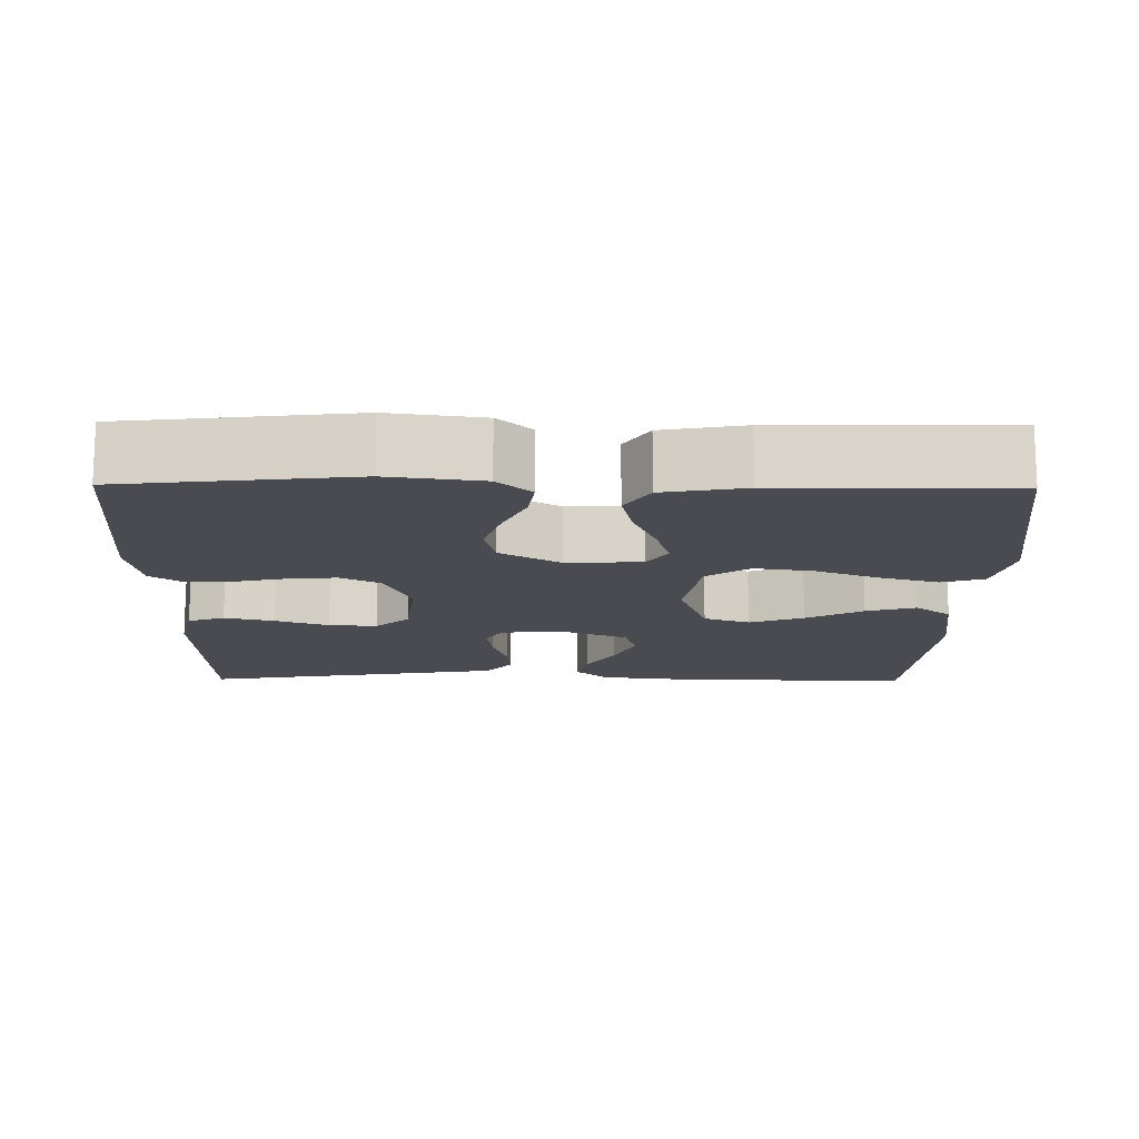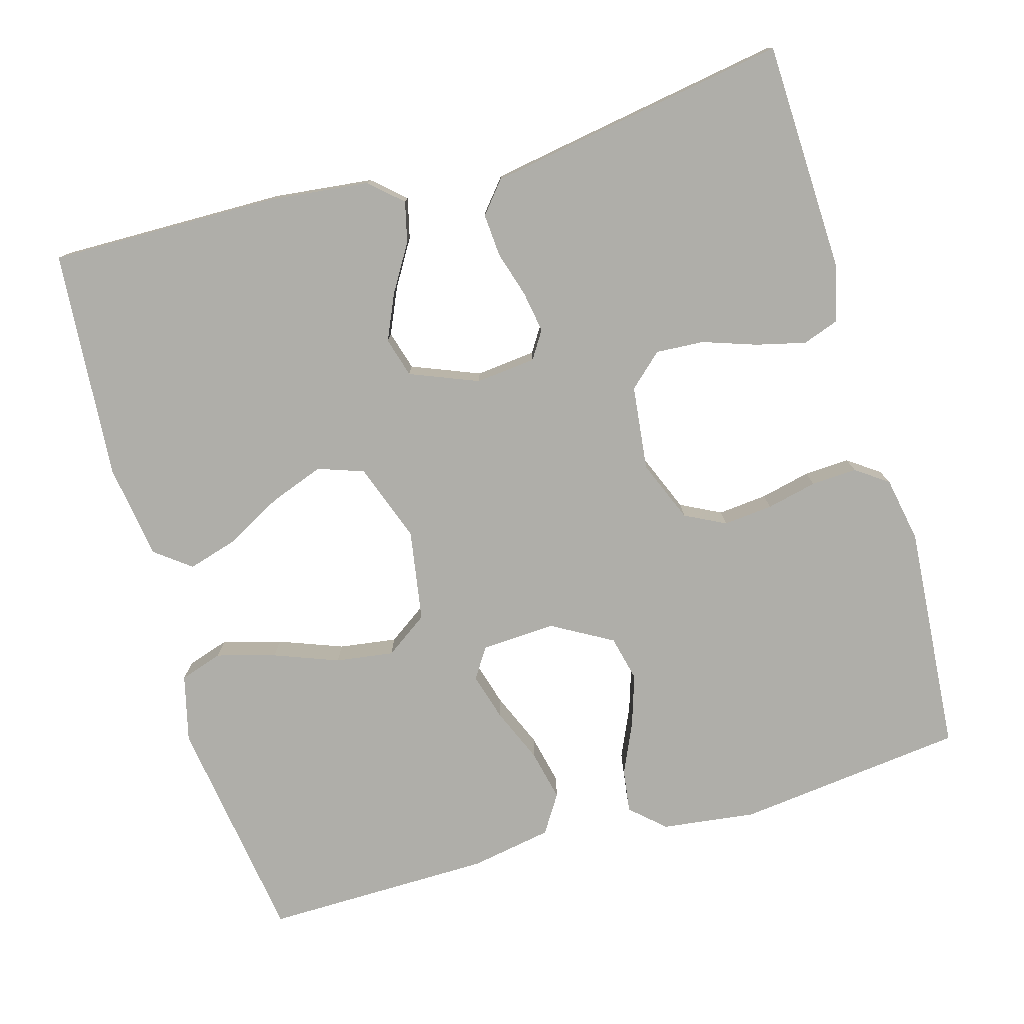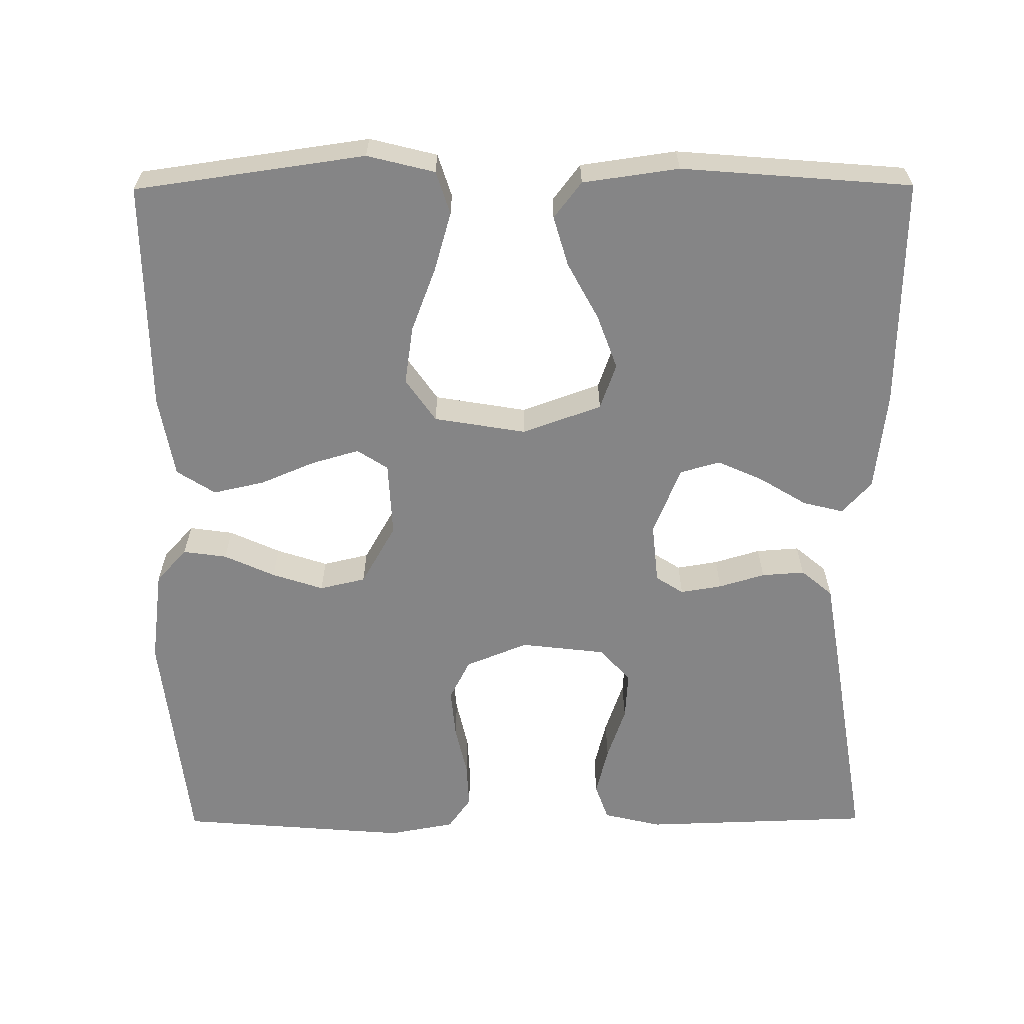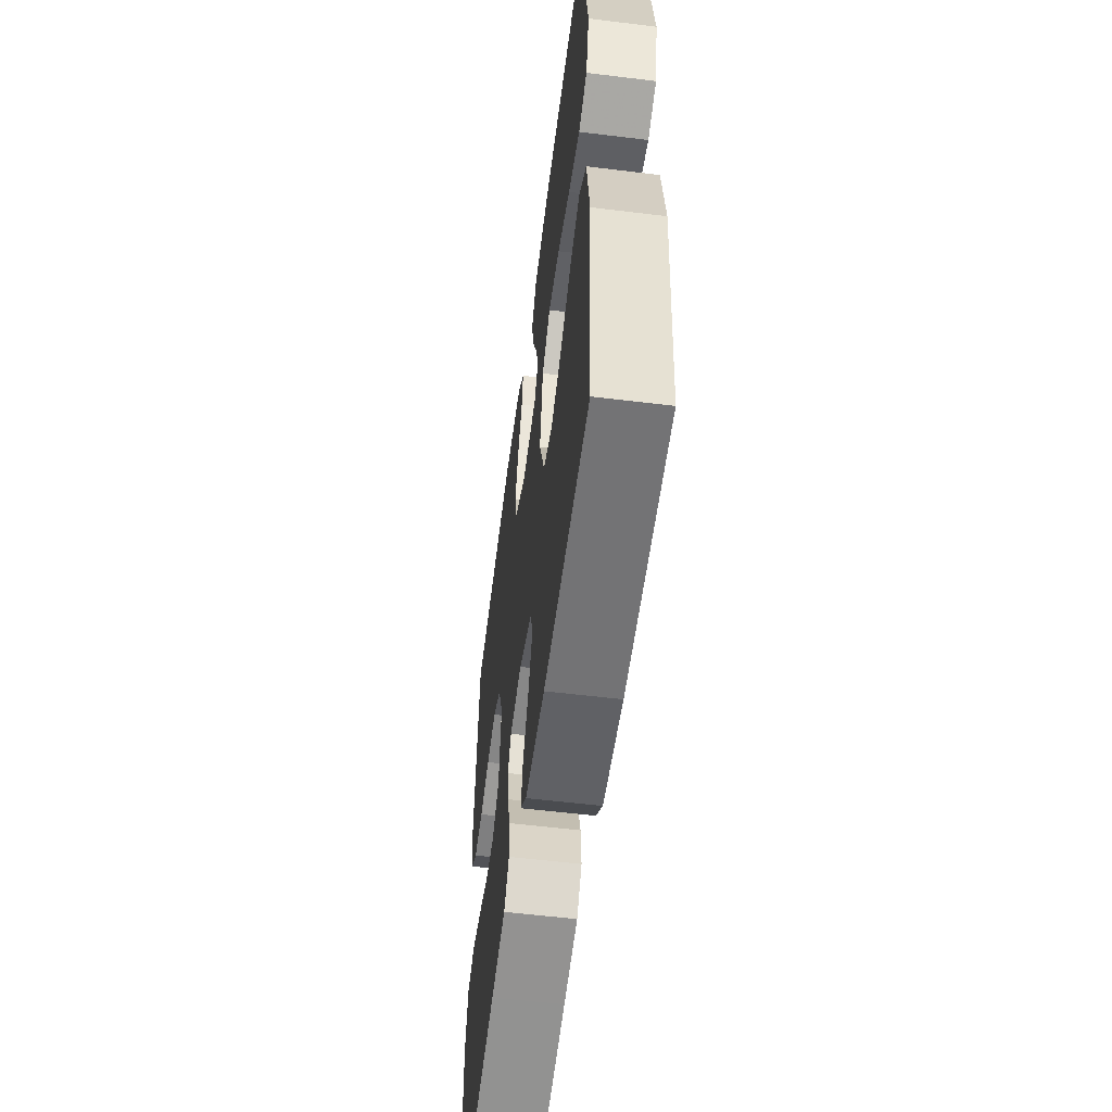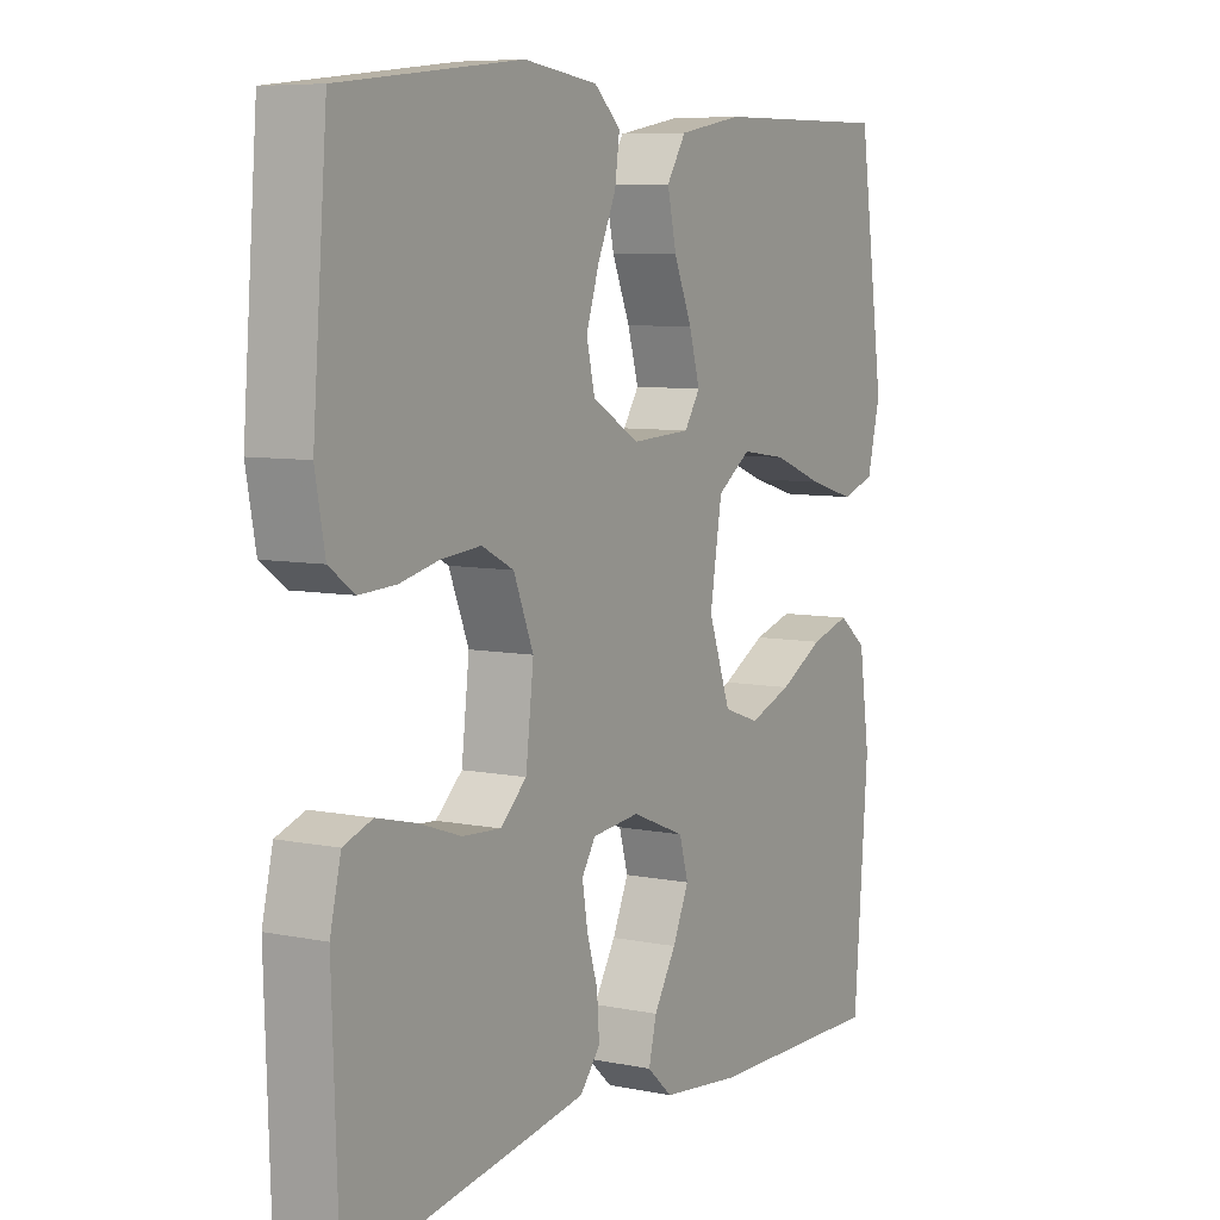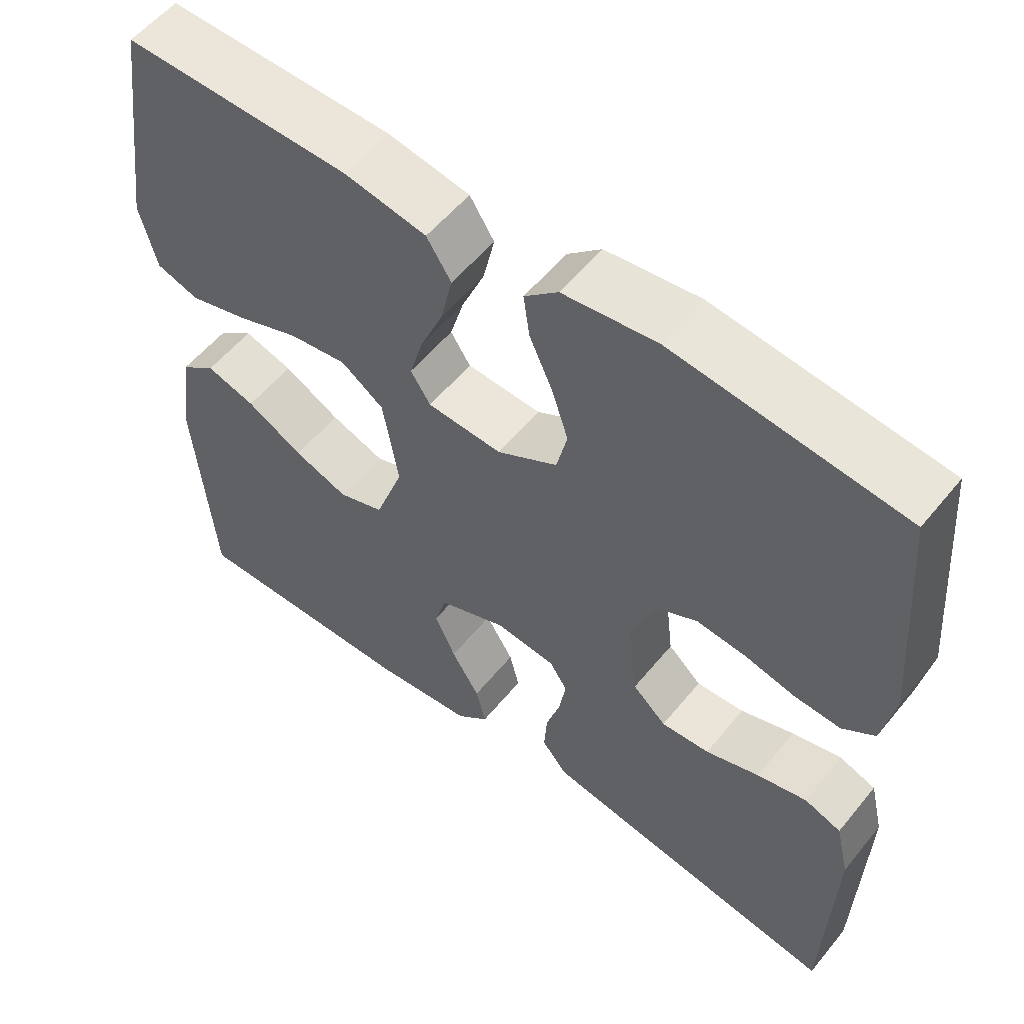
<metadata>
{"format":"obj","ext":"obj","renderer":"f3d","projection":"perspective","resolution":1024,"background":"white","views":[{"elev":-14.6,"azim":-0.7,"up":"+Y"},{"elev":-77.5,"azim":-163.9,"up":"+Y"},{"elev":-61.9,"azim":90.3,"up":"+Y"},{"elev":-56.9,"azim":82.7,"up":"+Z"},{"elev":7.3,"azim":-59.7,"up":"+Z"},{"elev":55.8,"azim":-141.4,"up":"+Z"}]}
</metadata>
<code>
v 0.5 0.07 -0.5
v 0.2 0.07 -0.495
v 0.069 0.07 -0.48
v 0.027 0.07 -0.442
v 0.04 0.07 -0.389
v 0.077 0.07 -0.328
v 0.104 0.07 -0.268
v 0.089 0.07 -0.216
v 0 0.07 -0.18
v -0.079 0.07 -0.188
v -0.102 0.07 -0.224
v -0.093 0.07 -0.278
v -0.075 0.07 -0.338
v -0.071 0.07 -0.394
v -0.105 0.07 -0.435
v -0.2 0.07 -0.451
v -0.5 0.07 -0.5
v -0.51 0.07 -0.2
v -0.492 0.07 -0.124
v -0.444 0.07 -0.107
v -0.379 0.07 -0.123
v -0.309 0.07 -0.147
v -0.246 0.07 -0.151
v -0.202 0.07 -0.111
v -0.189 0.07 0
v -0.222 0.07 0.081
v -0.275 0.07 0.108
v -0.34 0.07 0.102
v -0.406 0.07 0.087
v -0.466 0.07 0.084
v -0.508 0.07 0.114
v -0.524 0.07 0.2
v -0.5 0.07 0.5
v -0.2 0.07 0.534
v -0.077 0.07 0.518
v -0.033 0.07 0.478
v -0.041 0.07 0.421
v -0.071 0.07 0.355
v -0.093 0.07 0.288
v -0.079 0.07 0.228
v 0 0.07 0.183
v 0.098 0.07 0.188
v 0.124 0.07 0.228
v 0.106 0.07 0.29
v 0.076 0.07 0.361
v 0.061 0.07 0.428
v 0.093 0.07 0.478
v 0.2 0.07 0.497
v 0.5 0.07 0.5
v 0.543 0.07 0.2
v 0.521 0.07 0.112
v 0.465 0.07 0.094
v 0.388 0.07 0.116
v 0.304 0.07 0.148
v 0.228 0.07 0.159
v 0.172 0.07 0.12
v 0.152 0.07 0
v 0.189 0.07 -0.103
v 0.249 0.07 -0.124
v 0.32 0.07 -0.098
v 0.394 0.07 -0.058
v 0.459 0.07 -0.039
v 0.506 0.07 -0.075
v 0.524 0.07 -0.2
v 0.5 0 -0.5
v 0.2 0 -0.495
v 0.069 0 -0.48
v 0.027 0 -0.442
v 0.04 0 -0.389
v 0.077 0 -0.328
v 0.104 0 -0.268
v 0.089 0 -0.216
v 0 0 -0.18
v -0.079 0 -0.188
v -0.102 0 -0.224
v -0.093 0 -0.278
v -0.075 0 -0.338
v -0.071 0 -0.394
v -0.105 0 -0.435
v -0.2 0 -0.451
v -0.5 0 -0.5
v -0.51 0 -0.2
v -0.492 0 -0.124
v -0.444 0 -0.107
v -0.379 0 -0.123
v -0.309 0 -0.147
v -0.246 0 -0.151
v -0.202 0 -0.111
v -0.189 0 0
v -0.222 0 0.081
v -0.275 0 0.108
v -0.34 0 0.102
v -0.406 0 0.087
v -0.466 0 0.084
v -0.508 0 0.114
v -0.524 0 0.2
v -0.5 0 0.5
v -0.2 0 0.534
v -0.077 0 0.518
v -0.033 0 0.478
v -0.041 0 0.421
v -0.071 0 0.355
v -0.093 0 0.288
v -0.079 0 0.228
v 0 0 0.183
v 0.098 0 0.188
v 0.124 0 0.228
v 0.106 0 0.29
v 0.076 0 0.361
v 0.061 0 0.428
v 0.093 0 0.478
v 0.2 0 0.497
v 0.5 0 0.5
v 0.543 0 0.2
v 0.521 0 0.112
v 0.465 0 0.094
v 0.388 0 0.116
v 0.304 0 0.148
v 0.228 0 0.159
v 0.172 0 0.12
v 0.152 0 0
v 0.189 0 -0.103
v 0.249 0 -0.124
v 0.32 0 -0.098
v 0.394 0 -0.058
v 0.459 0 -0.039
v 0.506 0 -0.075
v 0.524 0 -0.2
f 60 61 62 63
f 59 60 63 64
f 51 52 53 54
f 49 50 51 54
f 49 54 55
f 48 49 55 56
f 44 45 46 47
f 43 44 47 48
f 35 36 37 38
f 35 38 39
f 34 35 39
f 33 34 39 40
f 31 32 33 40
f 28 29 30 31
f 27 28 31 40
f 19 20 21 22
f 17 18 19 22
f 17 22 23
f 16 17 23 24
f 12 13 14 15
f 11 12 15 16
f 3 4 5 6
f 3 6 7
f 2 3 7
f 59 64 1 2
f 58 59 2 7
f 57 58 7 8
f 43 48 56 57
f 42 43 57 8
f 41 42 8 9
f 26 27 40 41
f 25 26 41 9
f 11 16 24 25
f 10 11 25
f 9 10 25
f 127 126 125 124
f 128 127 124 123
f 118 117 116 115
f 118 115 114 113
f 119 118 113
f 120 119 113 112
f 111 110 109 108
f 112 111 108 107
f 102 101 100 99
f 103 102 99
f 103 99 98
f 104 103 98 97
f 104 97 96 95
f 95 94 93 92
f 104 95 92 91
f 86 85 84 83
f 86 83 82 81
f 87 86 81
f 88 87 81 80
f 79 78 77 76
f 80 79 76 75
f 70 69 68 67
f 71 70 67
f 71 67 66
f 66 65 128 123
f 71 66 123 122
f 72 71 122 121
f 121 120 112 107
f 72 121 107 106
f 73 72 106 105
f 105 104 91 90
f 73 105 90 89
f 89 88 80 75
f 89 75 74
f 89 74 73
f 1 65 66 2
f 2 66 67 3
f 3 67 68 4
f 4 68 69 5
f 5 69 70 6
f 6 70 71 7
f 7 71 72 8
f 8 72 73 9
f 9 73 74 10
f 10 74 75 11
f 11 75 76 12
f 12 76 77 13
f 13 77 78 14
f 14 78 79 15
f 15 79 80 16
f 16 80 81 17
f 17 81 82 18
f 18 82 83 19
f 19 83 84 20
f 20 84 85 21
f 21 85 86 22
f 22 86 87 23
f 23 87 88 24
f 24 88 89 25
f 25 89 90 26
f 26 90 91 27
f 27 91 92 28
f 28 92 93 29
f 29 93 94 30
f 30 94 95 31
f 31 95 96 32
f 32 96 97 33
f 33 97 98 34
f 34 98 99 35
f 35 99 100 36
f 36 100 101 37
f 37 101 102 38
f 38 102 103 39
f 39 103 104 40
f 40 104 105 41
f 41 105 106 42
f 42 106 107 43
f 43 107 108 44
f 44 108 109 45
f 45 109 110 46
f 46 110 111 47
f 47 111 112 48
f 48 112 113 49
f 49 113 114 50
f 50 114 115 51
f 51 115 116 52
f 52 116 117 53
f 53 117 118 54
f 54 118 119 55
f 55 119 120 56
f 56 120 121 57
f 57 121 122 58
f 58 122 123 59
f 59 123 124 60
f 60 124 125 61
f 61 125 126 62
f 62 126 127 63
f 63 127 128 64
f 64 128 65 1

</code>
